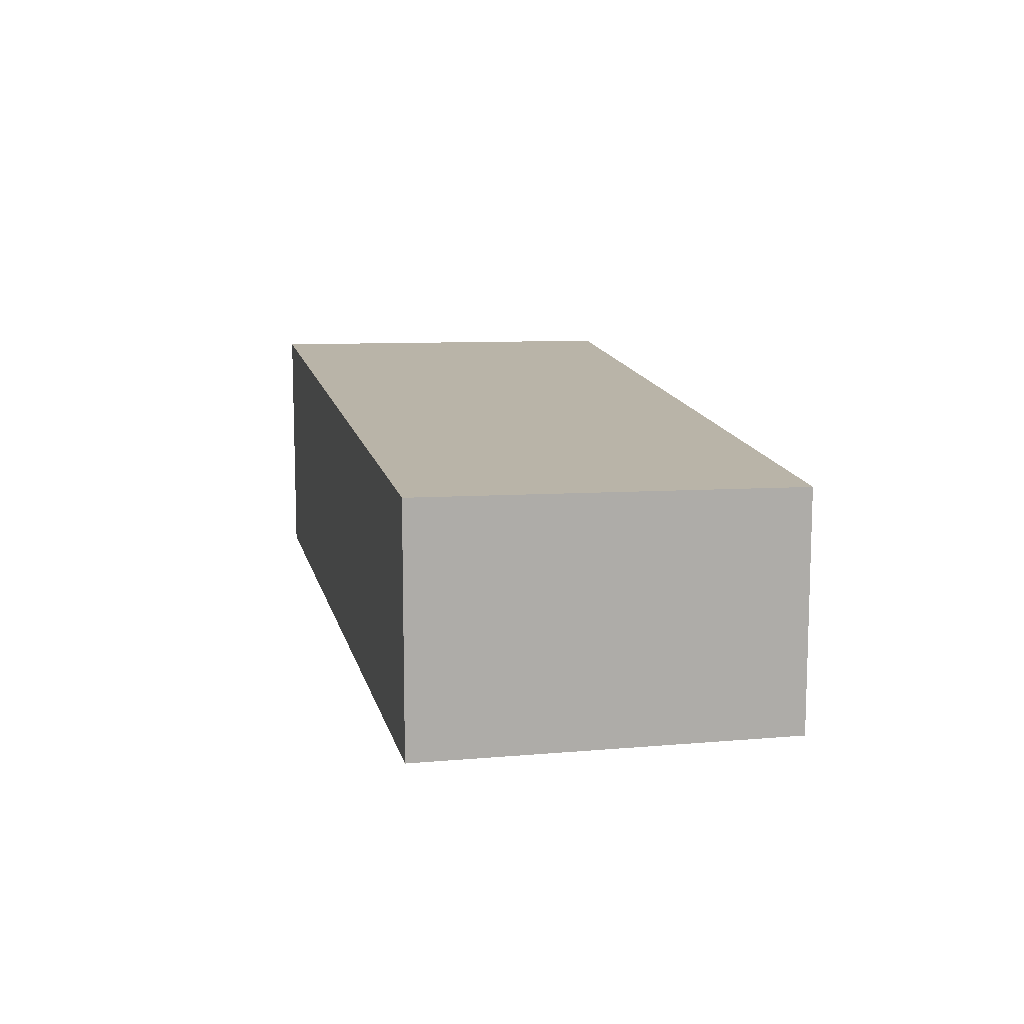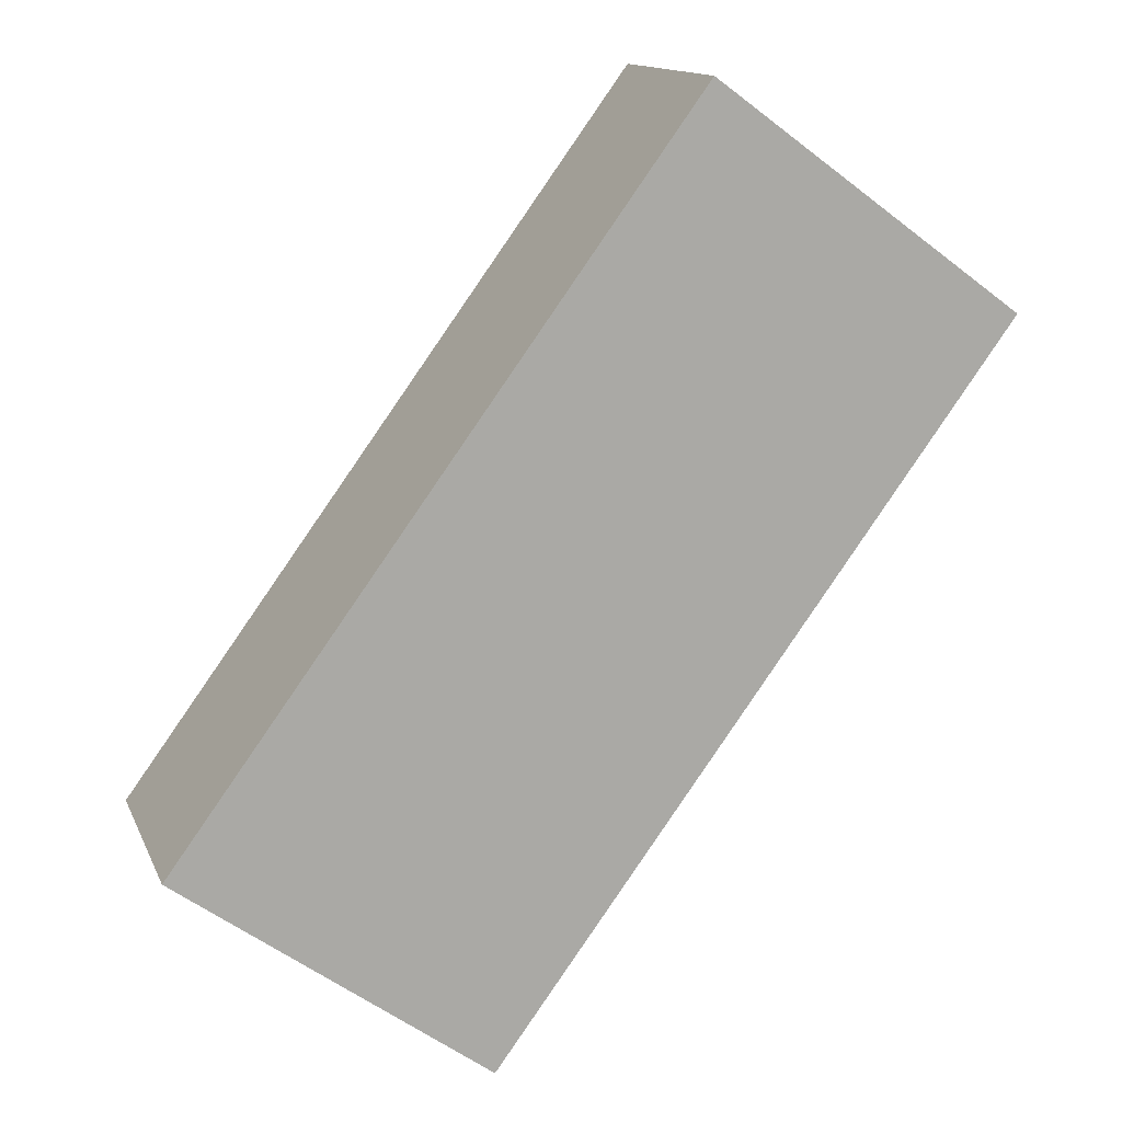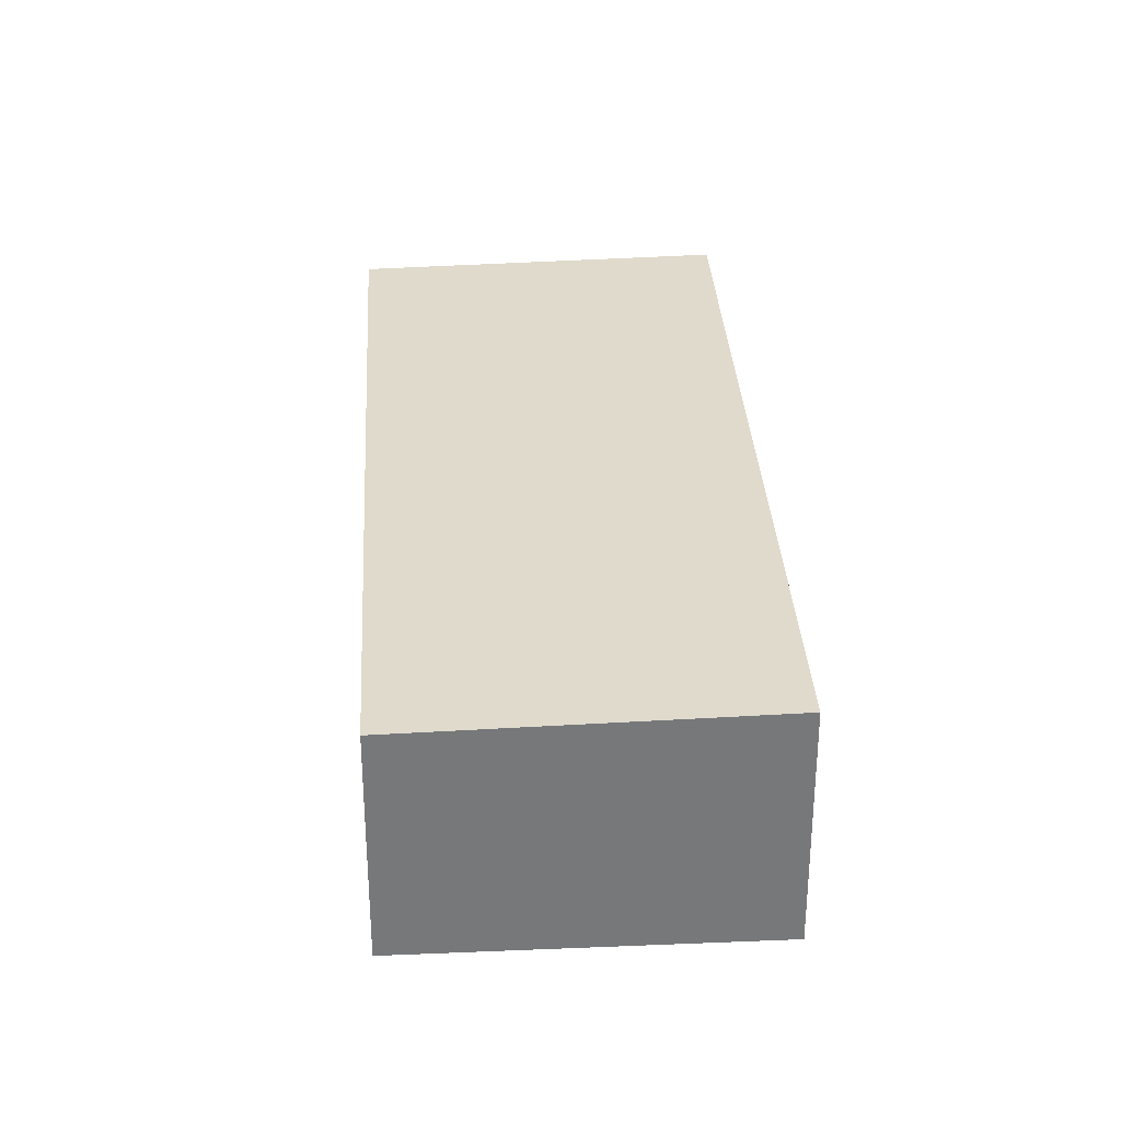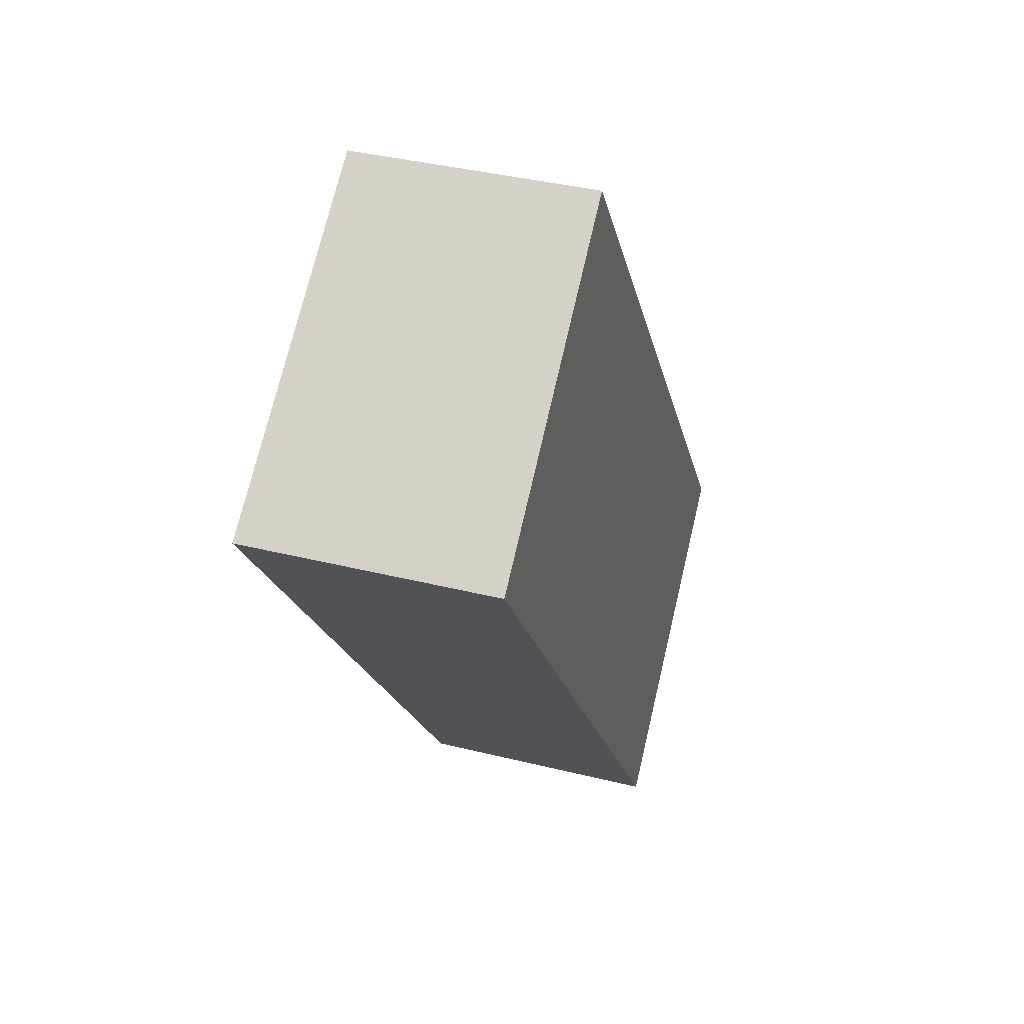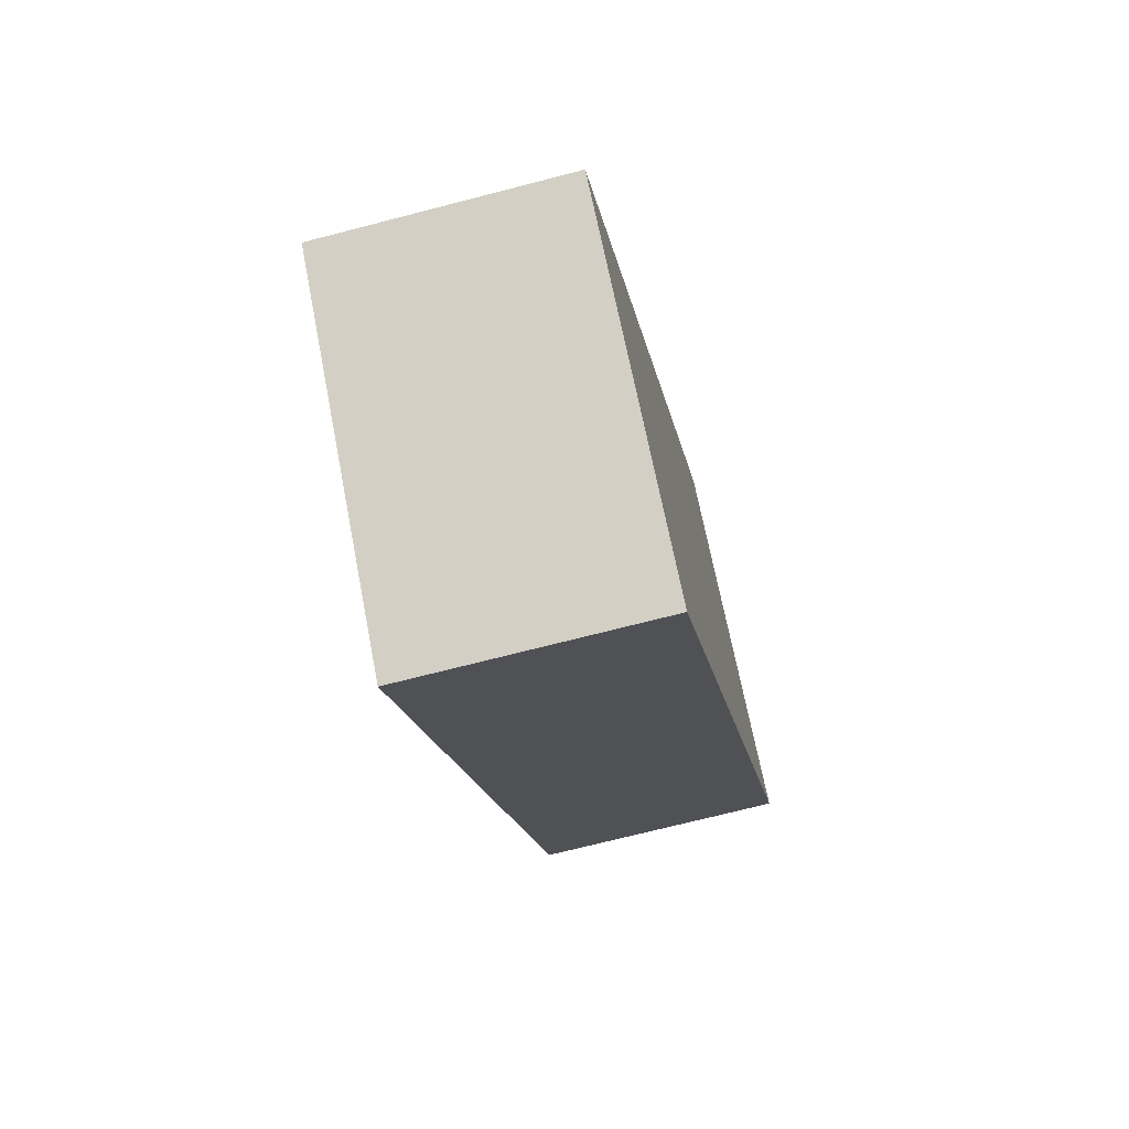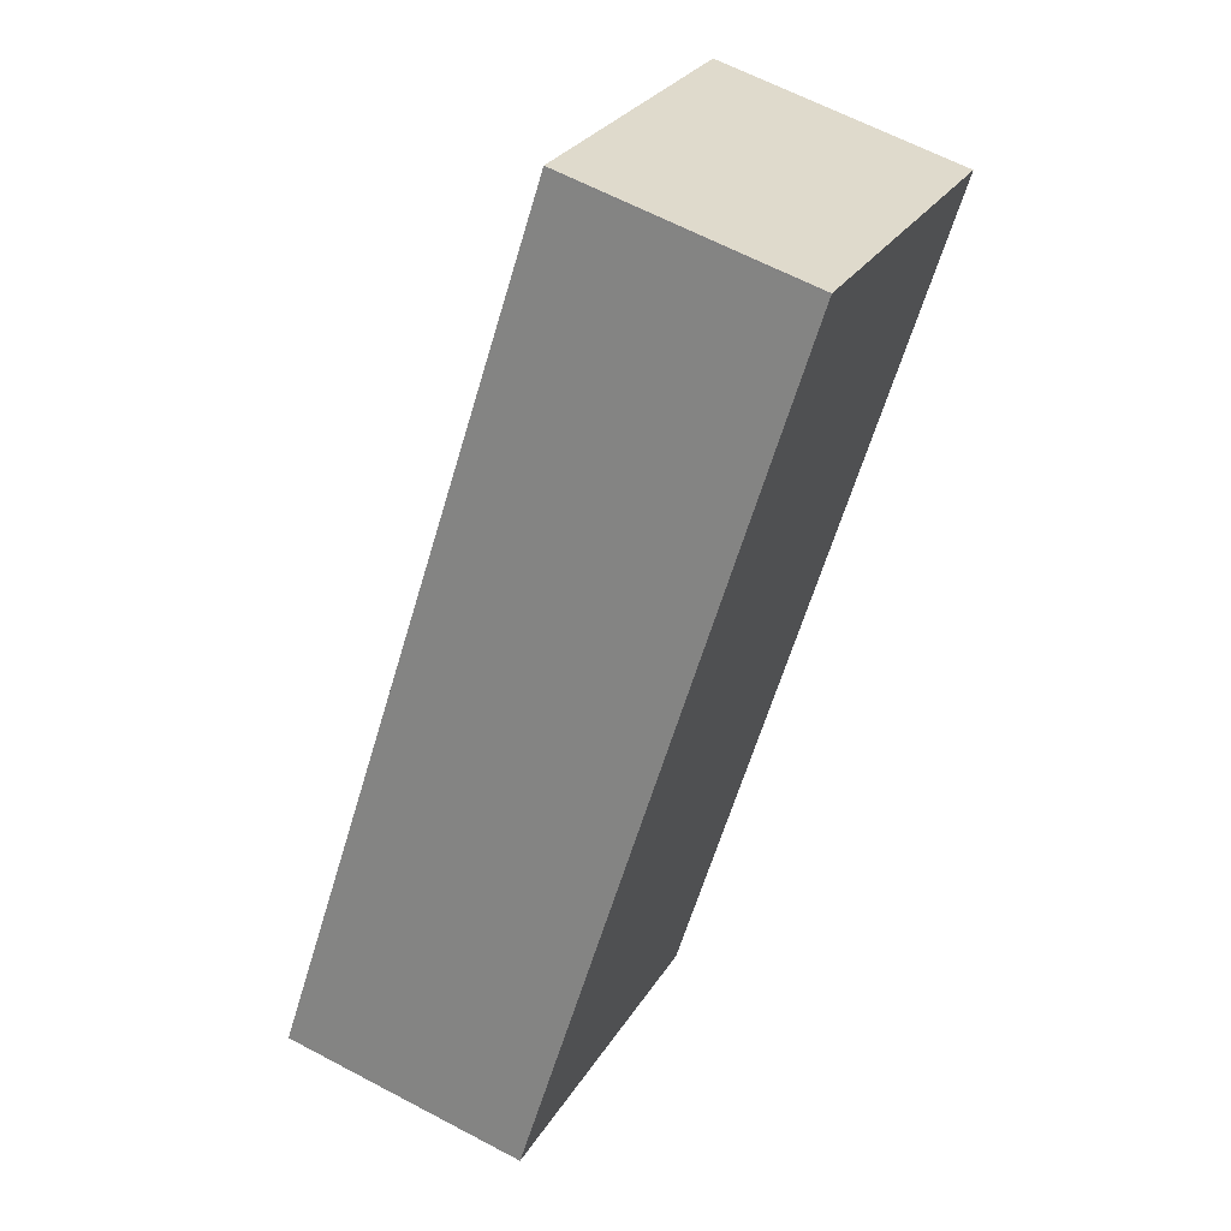
<metadata>
{"format":"obj","ext":"obj","renderer":"f3d","projection":"perspective","resolution":1024,"background":"white","views":[{"elev":13.3,"azim":24.4,"up":"+Z"},{"elev":13.7,"azim":162.9,"up":"+Y"},{"elev":32.9,"azim":-147.1,"up":"+Z"},{"elev":37.7,"azim":-72.3,"up":"+Y"},{"elev":-69.8,"azim":104.6,"up":"+Y"},{"elev":63.5,"azim":118.2,"up":"+Y"}]}
</metadata>
<code>
v -1192 -1939 3.423
v -1185 -1949 3.4
v -1189 -1952 3.507
v -1197 -1942 3.53
v -1197 -1942 3.53
v -1192 -1939 3.423
v -1197 -1942 3.53
v -1197 -1942 3.53
v -1189 -1952 3.507
v -1189 -1952 3.507
v -1189 -1952 3.507
v -1185 -1949 3.4
v -1192 -1939 3.423
v -1192 -1939 3.423
v -1192 -1939 0
v -1192 -1939 0
v -1189 -1952 3.507
v -1185 -1949 3.4
v -1185 -1949 0
v -1189 -1952 0
v -1189 -1952 3.507
v -1189 -1952 3.507
v -1189 -1952 4.441e-16
v -1189 -1952 -4.441e-16
v -1197 -1942 3.53
v -1197 -1942 3.53
v -1197 -1942 0
v -1197 -1942 4.441e-16
v -1197 -1942 3.53
v -1197 -1942 3.53
v -1197 -1942 -4.441e-16
v -1197 -1942 0
v -1185 -1949 3.4
v -1192 -1939 3.423
v -1192 -1939 0
v -1185 -1949 0
v -1192 -1939 3.423
v -1197 -1942 3.53
v -1197 -1942 4.441e-16
v -1192 -1939 0
v -1189 -1952 3.507
v -1189 -1952 3.507
v -1189 -1952 0
v -1189 -1952 4.441e-16
v -1197 -1942 3.53
v -1189 -1952 3.507
v -1189 -1952 -4.441e-16
v -1197 -1942 -4.441e-16
v -1185 -1949 3.4
v -1185 -1949 3.4
v -1185 -1949 0
v -1185 -1949 0
v -1192 -1939 0
v -1185 -1949 0
v -1189 -1952 0
v -1197 -1942 0
f 12 2 9 11
f 8 1 6 7
f 7 5 4 8
f 11 9 3 10
f 10 5 7 11
f 11 7 6 12
f 14 15 16 13
f 18 19 20 17
f 22 23 24 21
f 26 27 28 25
f 30 31 32 29
f 34 35 36 33
f 38 39 40 37
f 42 43 44 41
f 46 47 48 45
f 50 51 52 49
f 54 55 56 53

</code>
